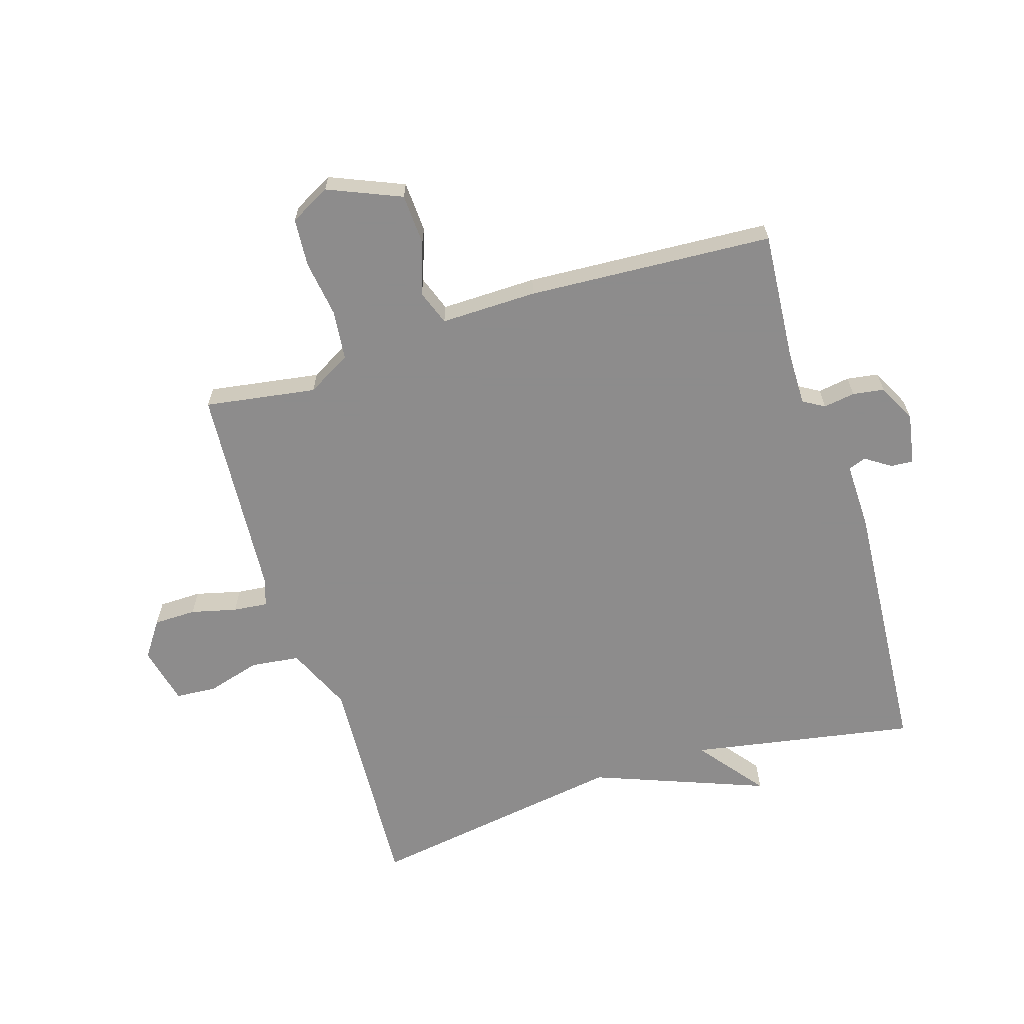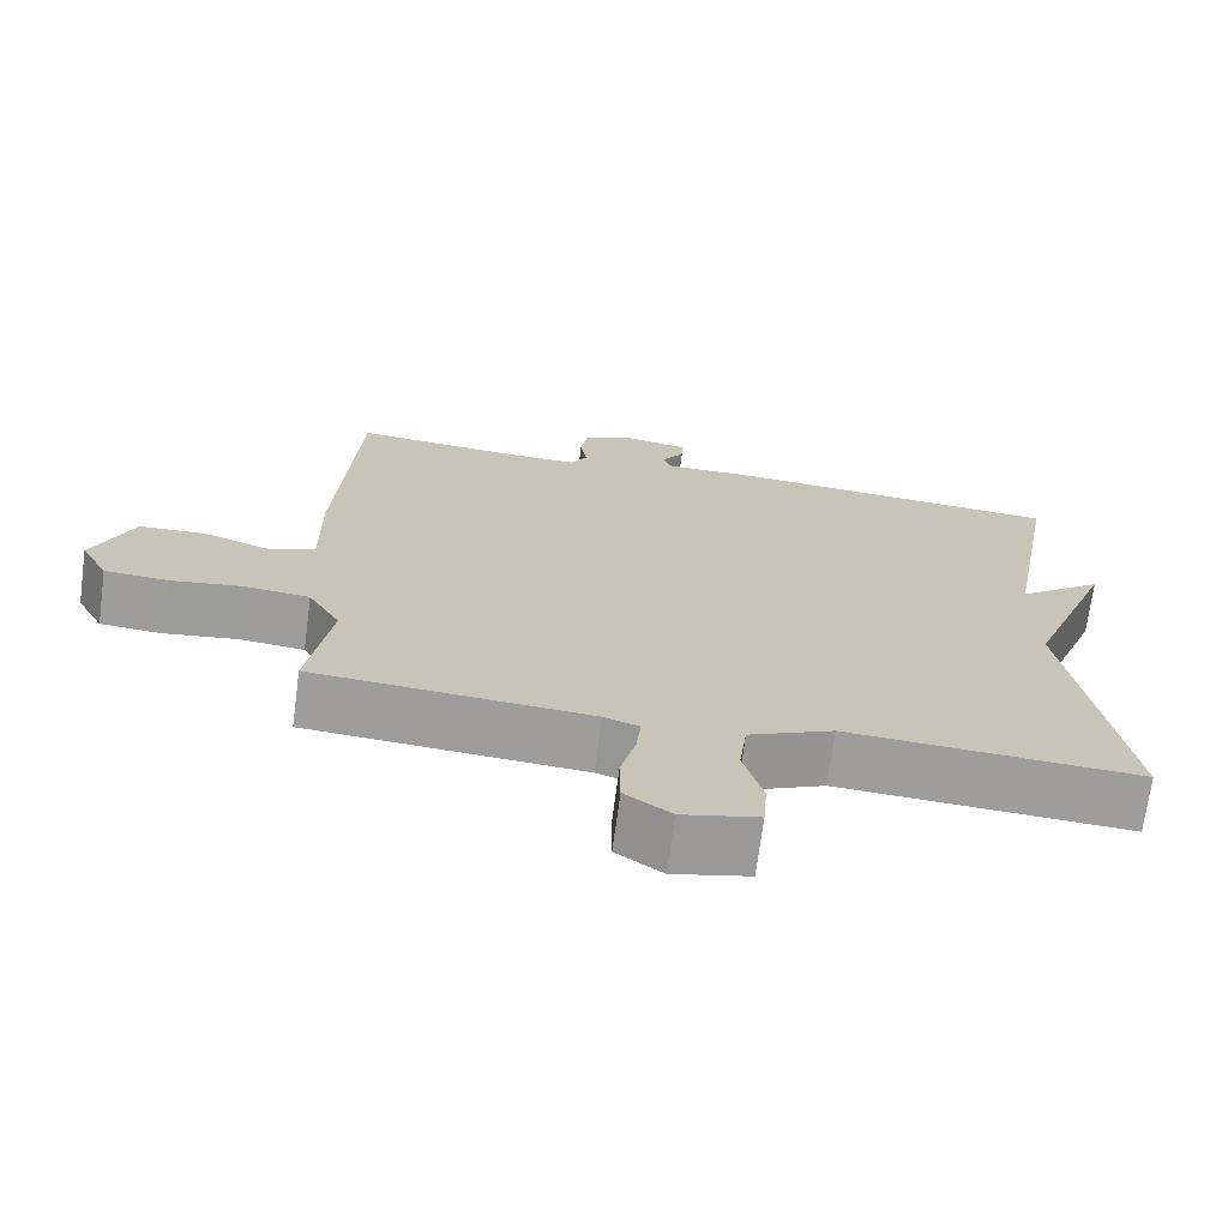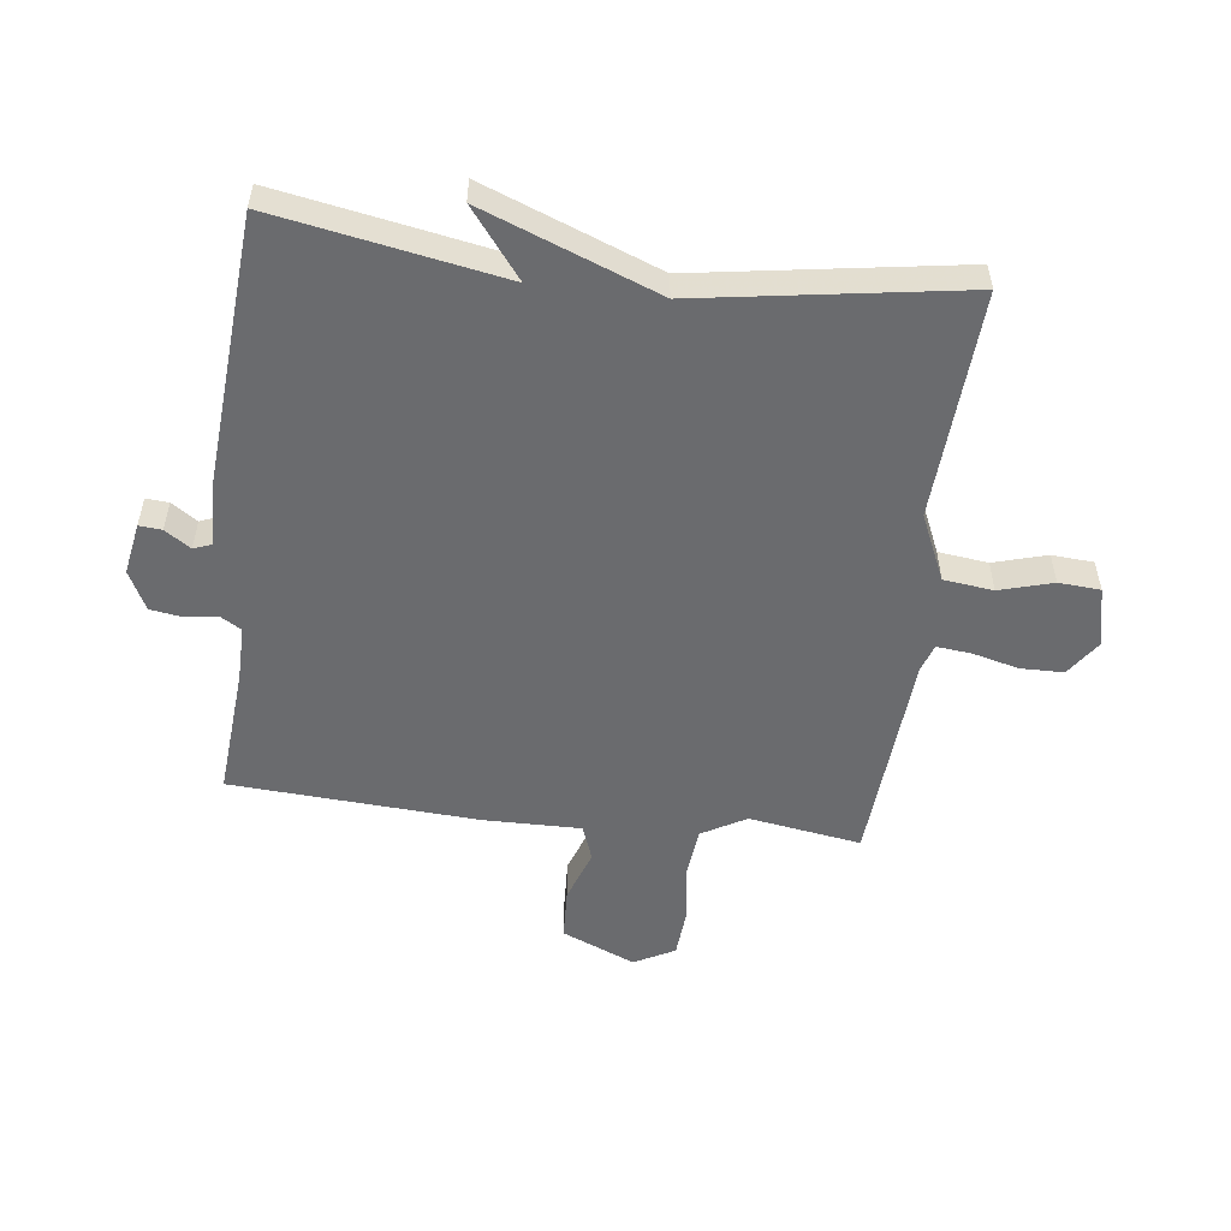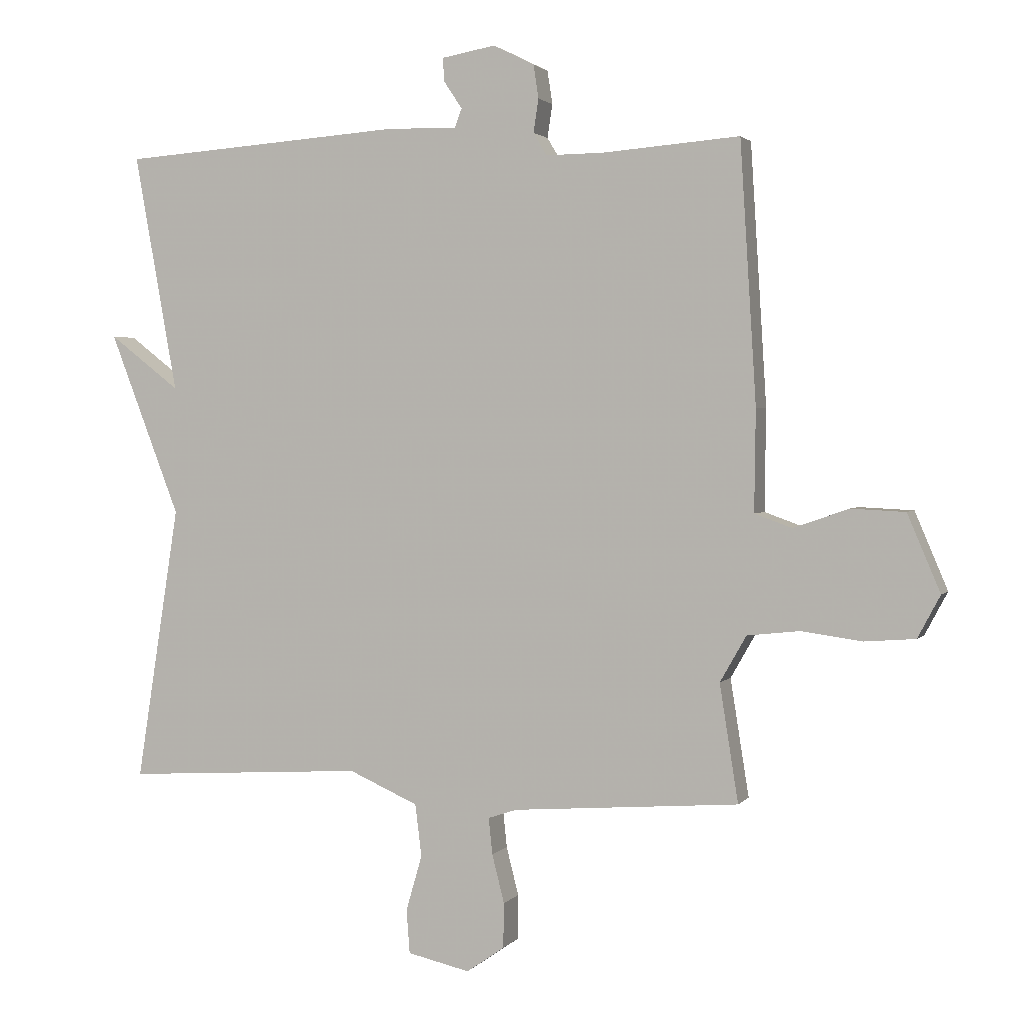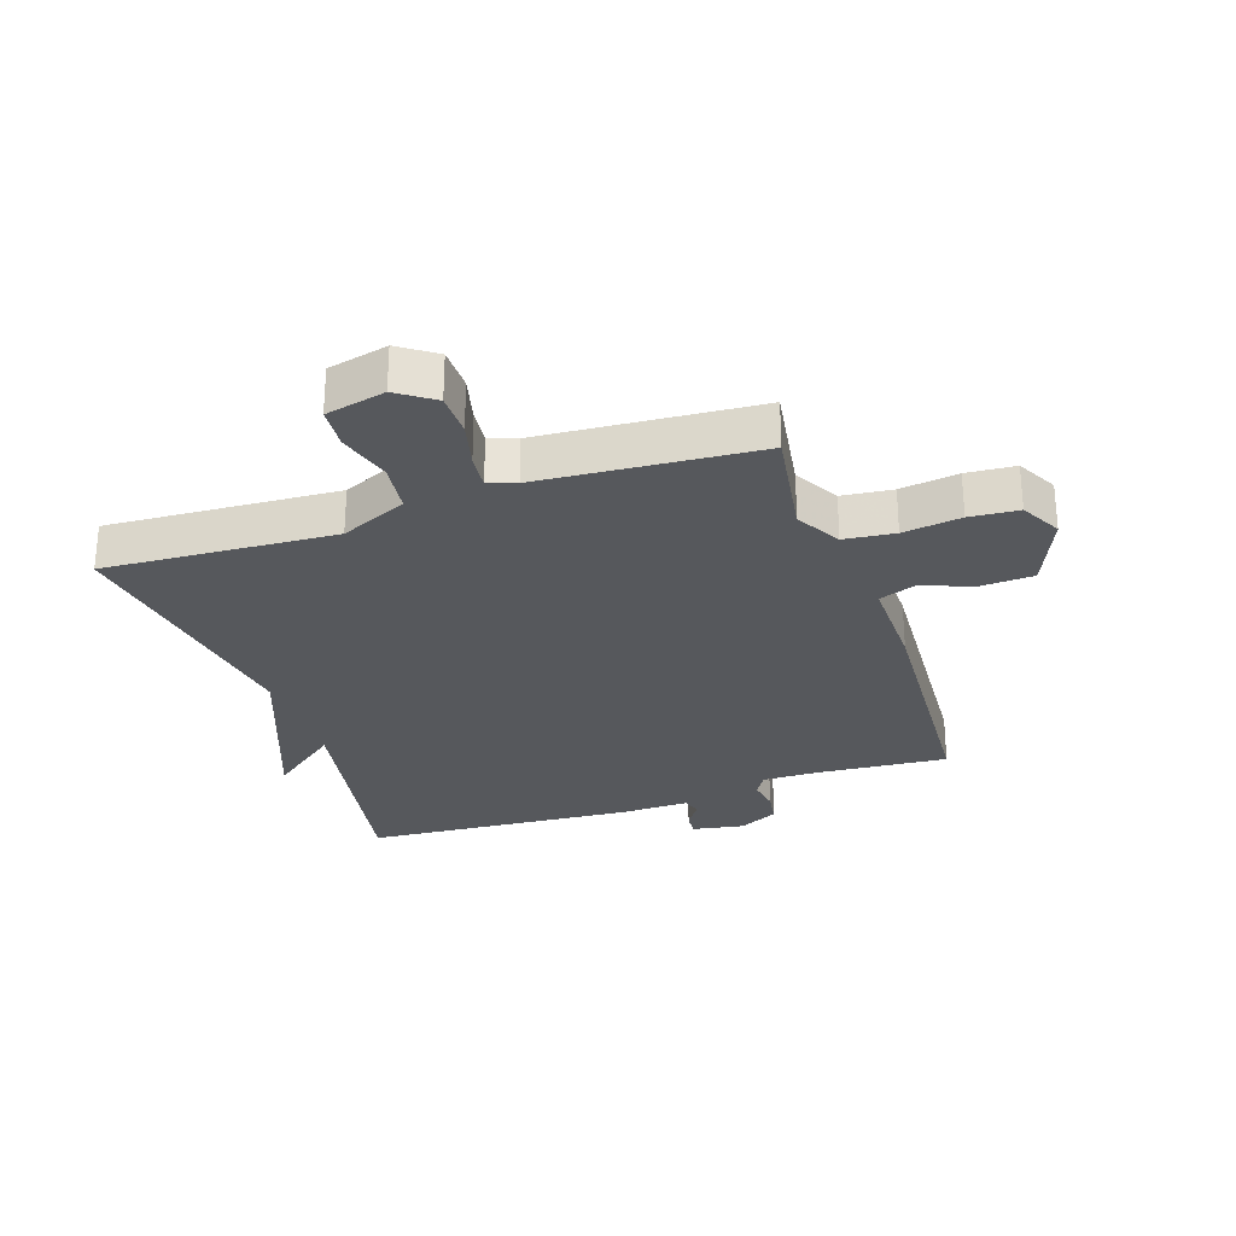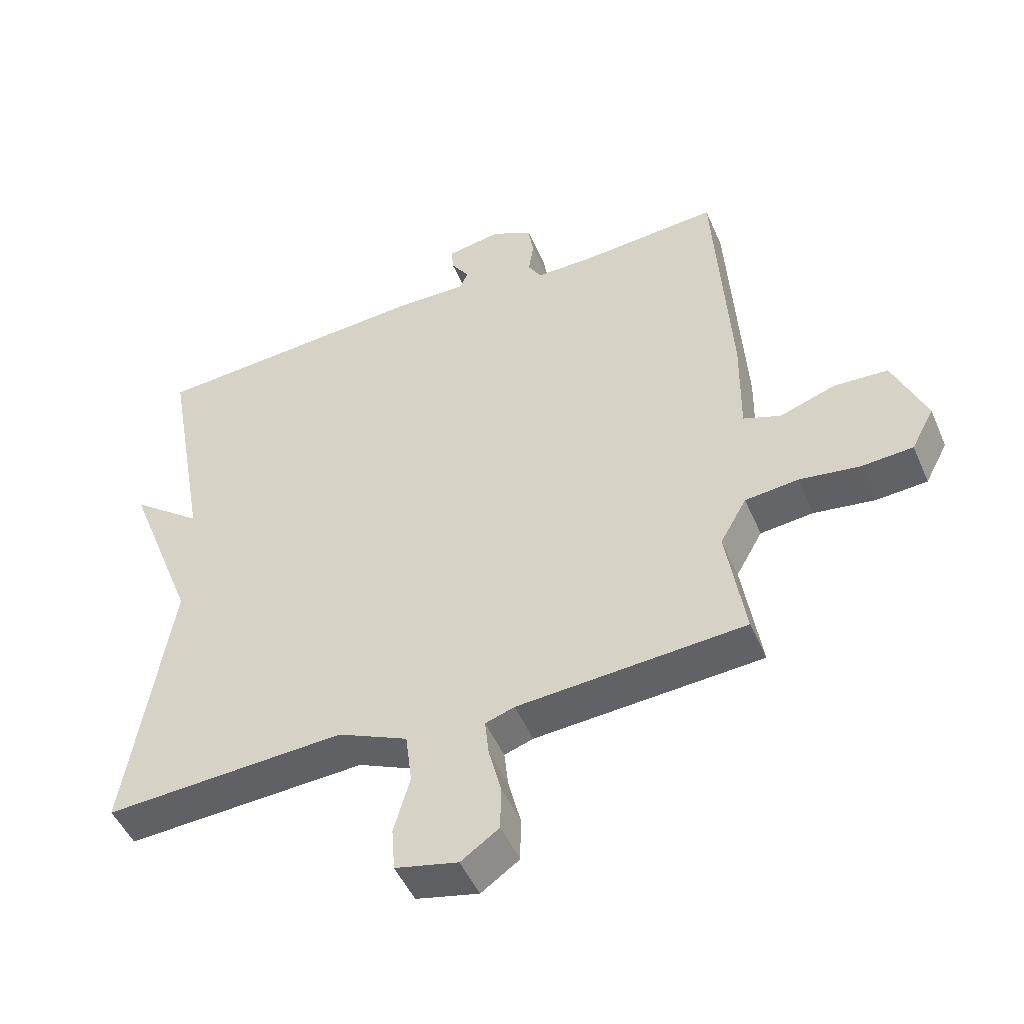
<metadata>
{"format":"obj","ext":"obj","renderer":"f3d","projection":"perspective","resolution":1024,"background":"white","views":[{"elev":-64.3,"azim":-72.5,"up":"+Y"},{"elev":-70.6,"azim":-7.6,"up":"+Z"},{"elev":-53.4,"azim":83.0,"up":"+Y"},{"elev":2.1,"azim":-161.4,"up":"+Z"},{"elev":-28.3,"azim":-161.3,"up":"+Y"},{"elev":-48.7,"azim":-157.2,"up":"+Z"}]}
</metadata>
<code>
v 0.5 0.07 0.5
v 0.433 0.07 0.129
v 0.543 0.07 0.214
v 0.433 0.07 -0.071
v 0.5 0.07 -0.5
v 0.127 0.07 -0.478
v 0.019 0.07 -0.526
v 0.009 0.07 -0.607
v 0.034 0.07 -0.694
v 0.029 0.07 -0.762
v -0.068 0.07 -0.784
v -0.127 0.07 -0.743
v -0.128 0.07 -0.673
v -0.109 0.07 -0.598
v -0.103 0.07 -0.541
v -0.148 0.07 -0.526
v -0.5 0.07 -0.5
v -0.471 0.07 -0.317
v -0.512 0.07 -0.245
v -0.594 0.07 -0.236
v -0.688 0.07 -0.249
v -0.767 0.07 -0.243
v -0.802 0.07 -0.177
v -0.751 0.07 -0.057
v -0.667 0.07 -0.053
v -0.581 0.07 -0.083
v -0.523 0.07 -0.062
v -0.525 0.07 0.096
v -0.5 0.07 0.5
v -0.288 0.07 0.483
v -0.197 0.07 0.482
v -0.176 0.07 0.517
v -0.184 0.07 0.569
v -0.176 0.07 0.621
v -0.112 0.07 0.653
v -0.028 0.07 0.638
v -0.031 0.07 0.601
v -0.059 0.07 0.559
v -0.048 0.07 0.53
v 0.063 0.07 0.532
v 0.5 0 0.5
v 0.433 0 0.129
v 0.543 0 0.214
v 0.433 0 -0.071
v 0.5 0 -0.5
v 0.127 0 -0.478
v 0.019 0 -0.526
v 0.009 0 -0.607
v 0.034 0 -0.694
v 0.029 0 -0.762
v -0.068 0 -0.784
v -0.127 0 -0.743
v -0.128 0 -0.673
v -0.109 0 -0.598
v -0.103 0 -0.541
v -0.148 0 -0.526
v -0.5 0 -0.5
v -0.471 0 -0.317
v -0.512 0 -0.245
v -0.594 0 -0.236
v -0.688 0 -0.249
v -0.767 0 -0.243
v -0.802 0 -0.177
v -0.751 0 -0.057
v -0.667 0 -0.053
v -0.581 0 -0.083
v -0.523 0 -0.062
v -0.525 0 0.096
v -0.5 0 0.5
v -0.288 0 0.483
v -0.197 0 0.482
v -0.176 0 0.517
v -0.184 0 0.569
v -0.176 0 0.621
v -0.112 0 0.653
v -0.028 0 0.638
v -0.031 0 0.601
v -0.059 0 0.559
v -0.048 0 0.53
v 0.063 0 0.532
f 39 40 1 2
f 36 37 38
f 35 36 38
f 34 35 38
f 33 34 38
f 32 33 38
f 31 32 38 39
f 27 28 29 30
f 27 30 31
f 24 25 26
f 23 24 26
f 22 23 26
f 21 22 26
f 20 21 26
f 19 20 26 27
f 31 39 2
f 27 31 2
f 19 27 2
f 18 19 2
f 12 13 14
f 11 12 14
f 10 11 14
f 9 10 14
f 8 9 14
f 7 8 14 15
f 6 7 15 16
f 4 5 6
f 4 6 16
f 3 4 16
f 2 3 16
f 2 16 17 18
f 42 41 80 79
f 78 77 76
f 78 76 75
f 78 75 74
f 78 74 73
f 78 73 72
f 79 78 72 71
f 70 69 68 67
f 71 70 67
f 66 65 64
f 66 64 63
f 66 63 62
f 66 62 61
f 66 61 60
f 67 66 60 59
f 42 79 71
f 42 71 67
f 42 67 59
f 42 59 58
f 54 53 52
f 54 52 51
f 54 51 50
f 54 50 49
f 54 49 48
f 55 54 48 47
f 56 55 47 46
f 46 45 44
f 56 46 44
f 56 44 43
f 56 43 42
f 58 57 56 42
f 1 41 42 2
f 2 42 43 3
f 3 43 44 4
f 4 44 45 5
f 5 45 46 6
f 6 46 47 7
f 7 47 48 8
f 8 48 49 9
f 9 49 50 10
f 10 50 51 11
f 11 51 52 12
f 12 52 53 13
f 13 53 54 14
f 14 54 55 15
f 15 55 56 16
f 16 56 57 17
f 17 57 58 18
f 18 58 59 19
f 19 59 60 20
f 20 60 61 21
f 21 61 62 22
f 22 62 63 23
f 23 63 64 24
f 24 64 65 25
f 25 65 66 26
f 26 66 67 27
f 27 67 68 28
f 28 68 69 29
f 29 69 70 30
f 30 70 71 31
f 31 71 72 32
f 32 72 73 33
f 33 73 74 34
f 34 74 75 35
f 35 75 76 36
f 36 76 77 37
f 37 77 78 38
f 38 78 79 39
f 39 79 80 40
f 40 80 41 1

</code>
